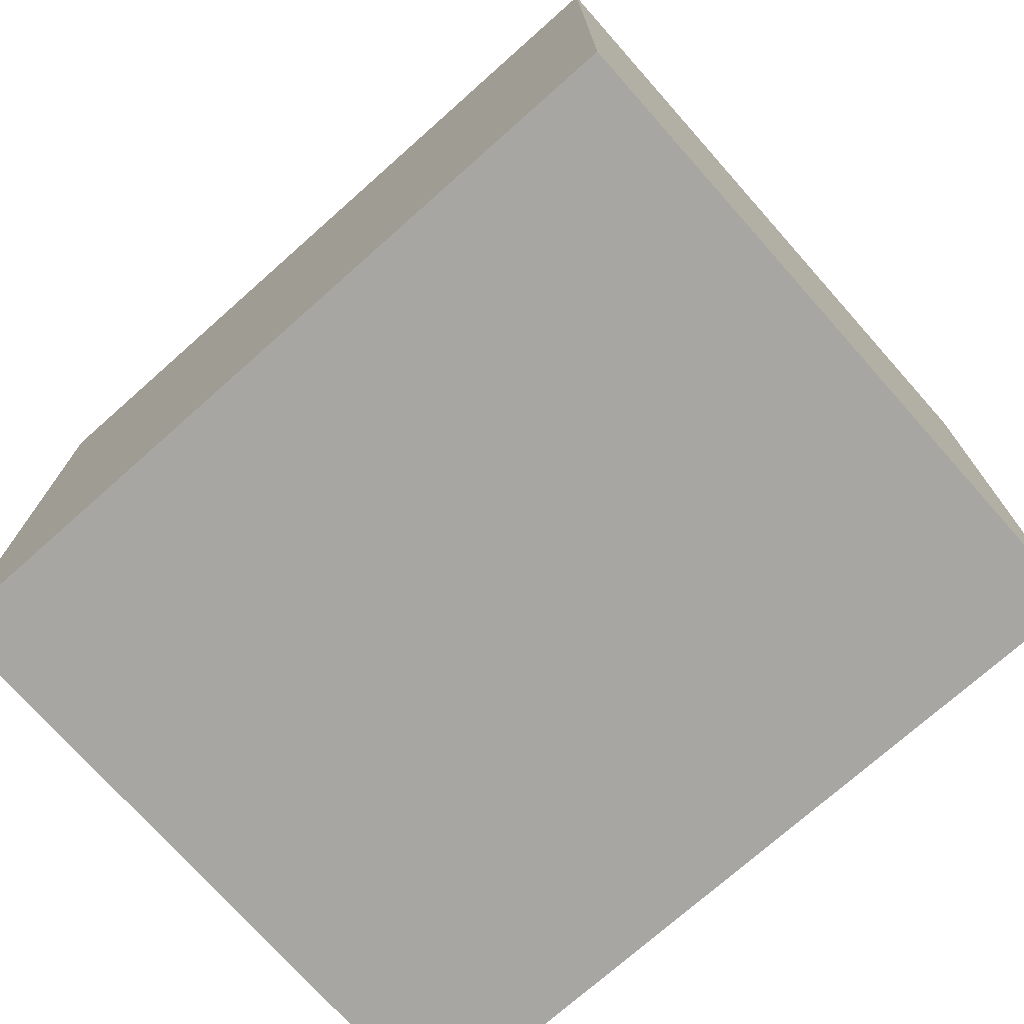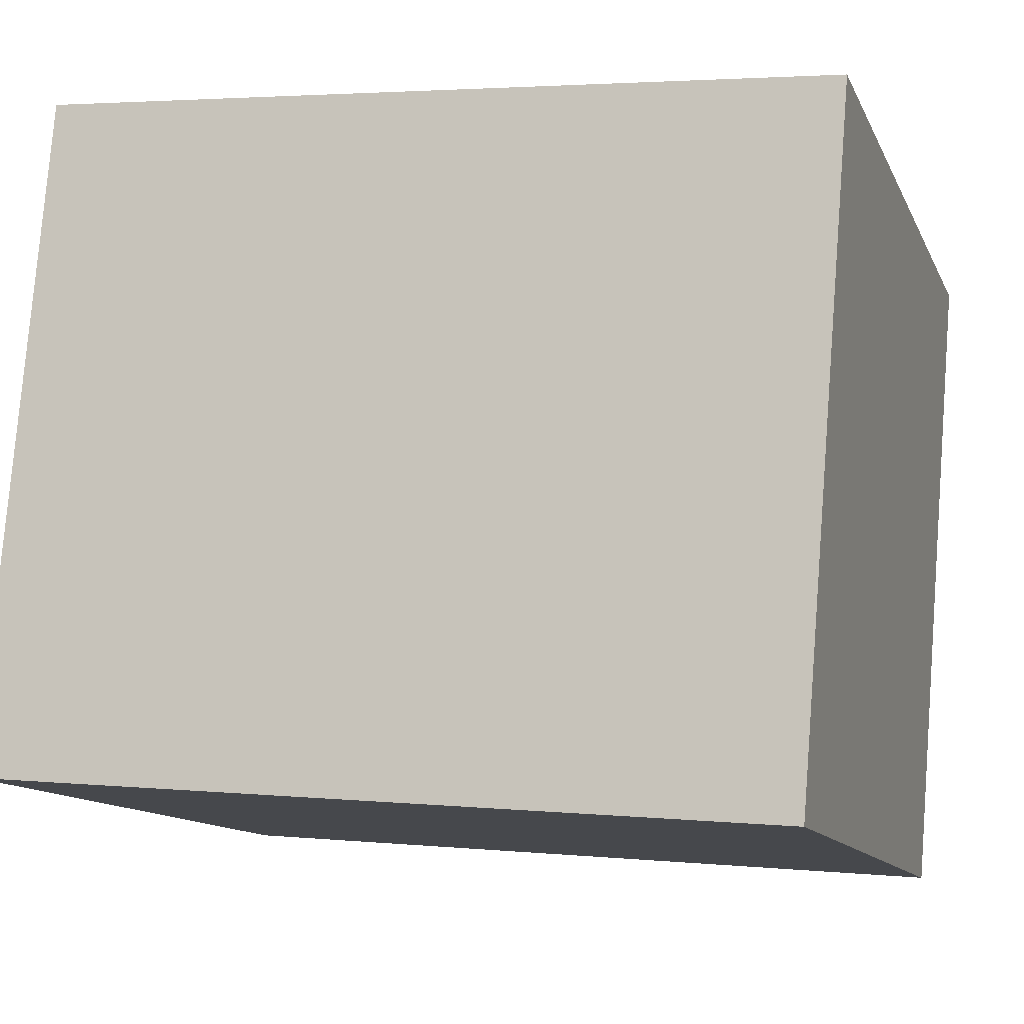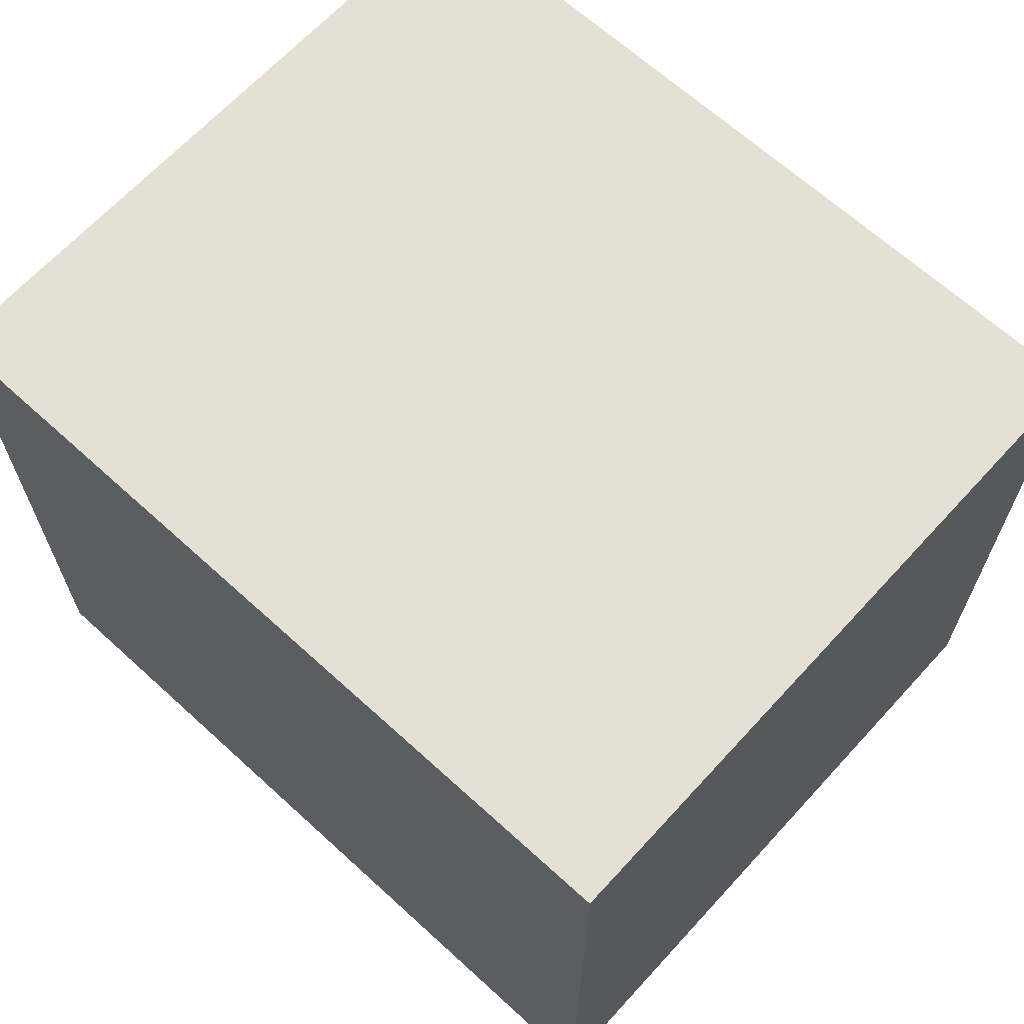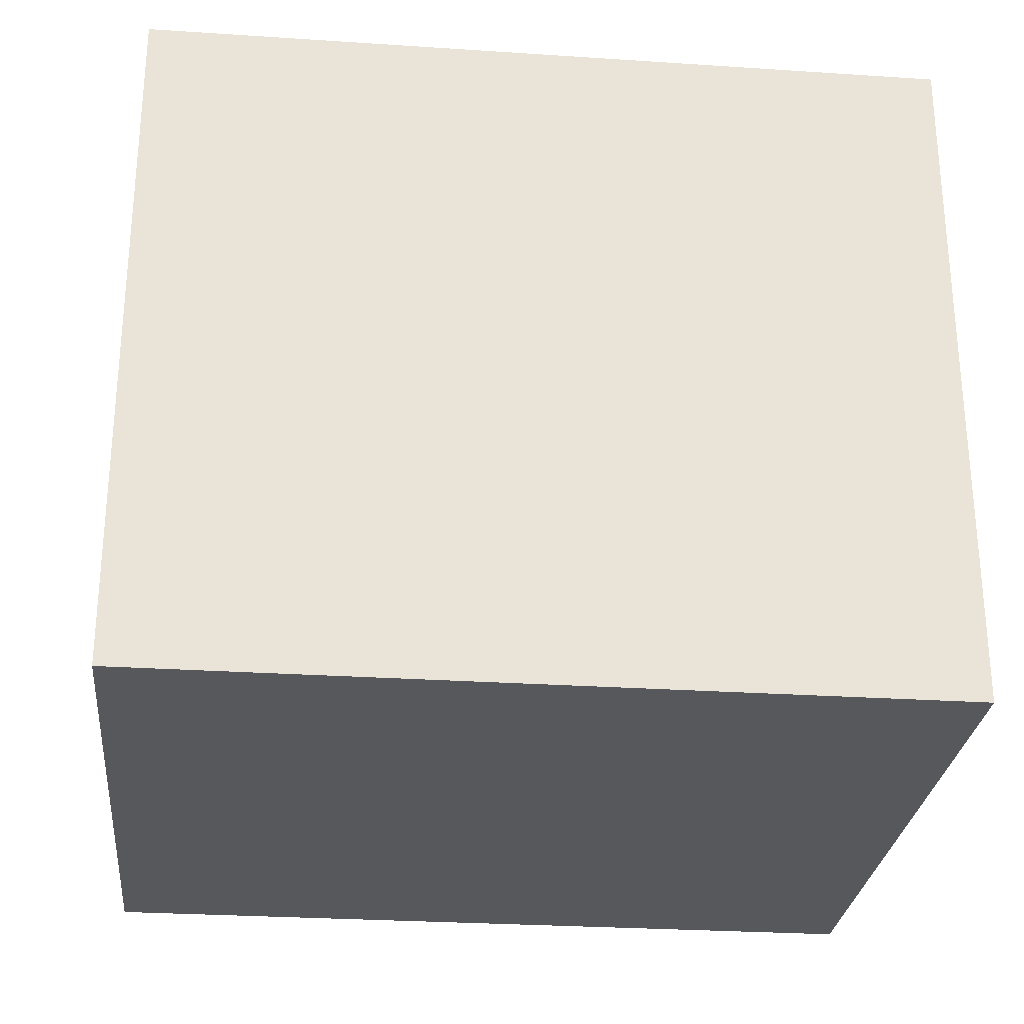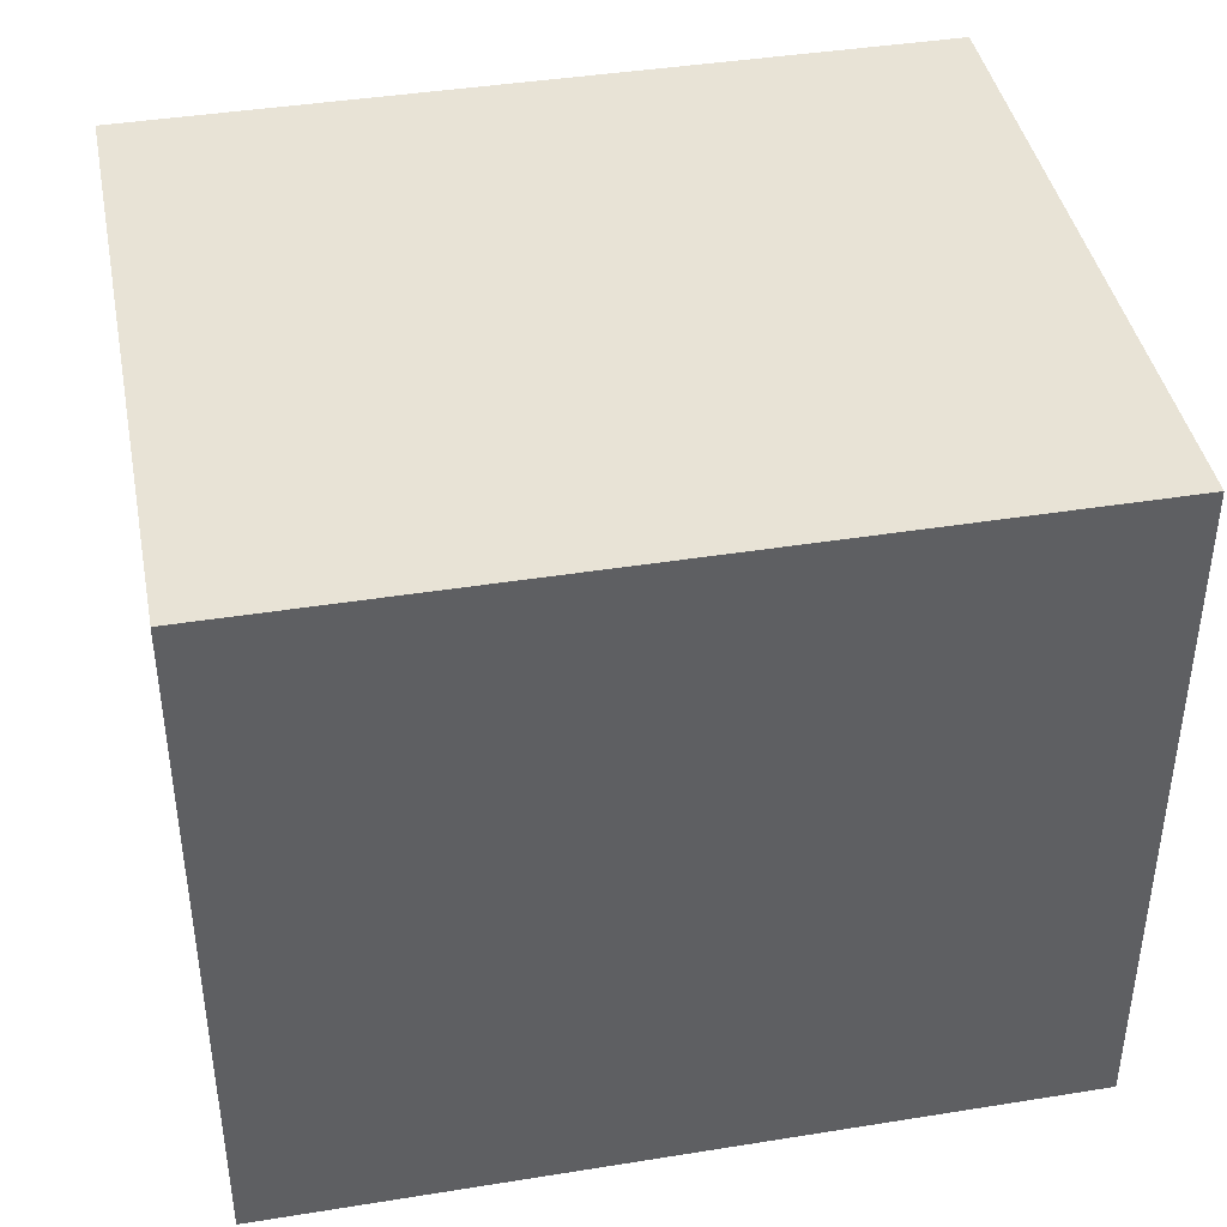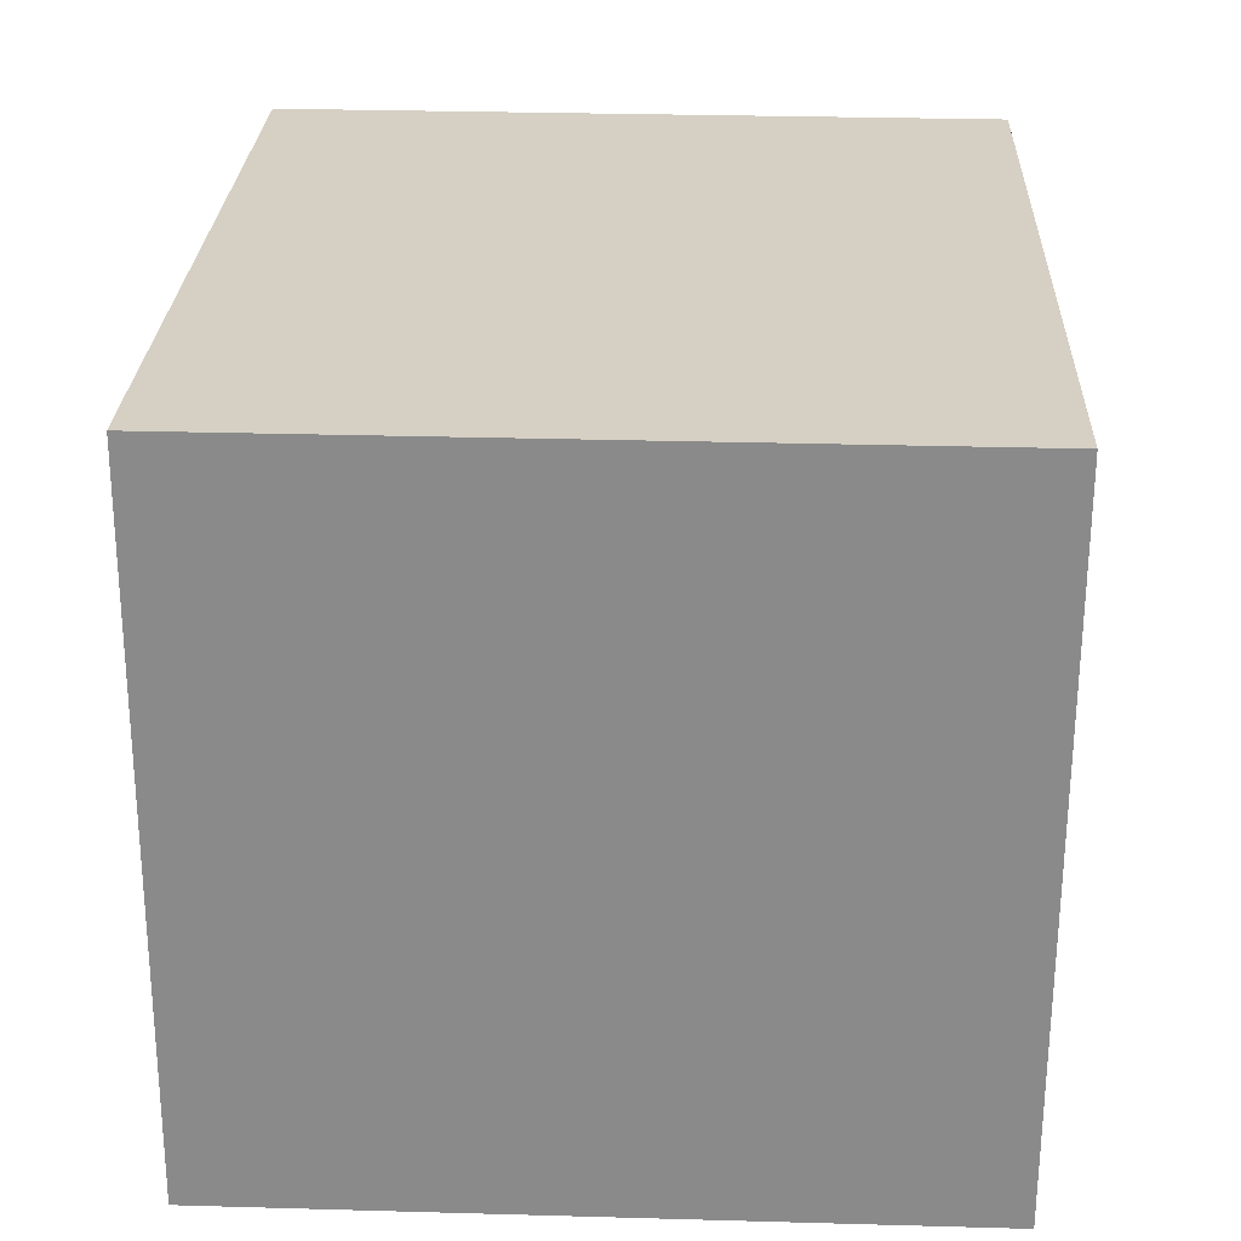
<metadata>
{"format":"obj","ext":"obj","renderer":"f3d","projection":"perspective","resolution":1024,"background":"white","views":[{"elev":-74.0,"azim":46.4,"up":"+Y"},{"elev":-12.3,"azim":17.5,"up":"+Z"},{"elev":66.1,"azim":47.3,"up":"+Y"},{"elev":-27.7,"azim":179.0,"up":"+Y"},{"elev":41.5,"azim":-6.2,"up":"+Y"},{"elev":31.0,"azim":-87.7,"up":"+Z"}]}
</metadata>
<code>
v  29.52 1.518e-16 -2.479
v  2.096 -1.529e-15 24.96
v  0 0 0
v  31.62 -1.377e-15 22.49
v  31.62 25.81 22.48
v  29.52 25.81 -2.48
v  2.097 25.81 24.96
v  0.0005509 25.81 -0.0008163
g defaultobject
f 1 2 3
f 2 1 4
f 1 5 4
f 5 1 6
f 4 7 2
f 7 4 5
f 3 7 8
f 7 3 2
f 1 8 6
f 8 1 3
f 7 6 8
f 6 7 5

</code>
